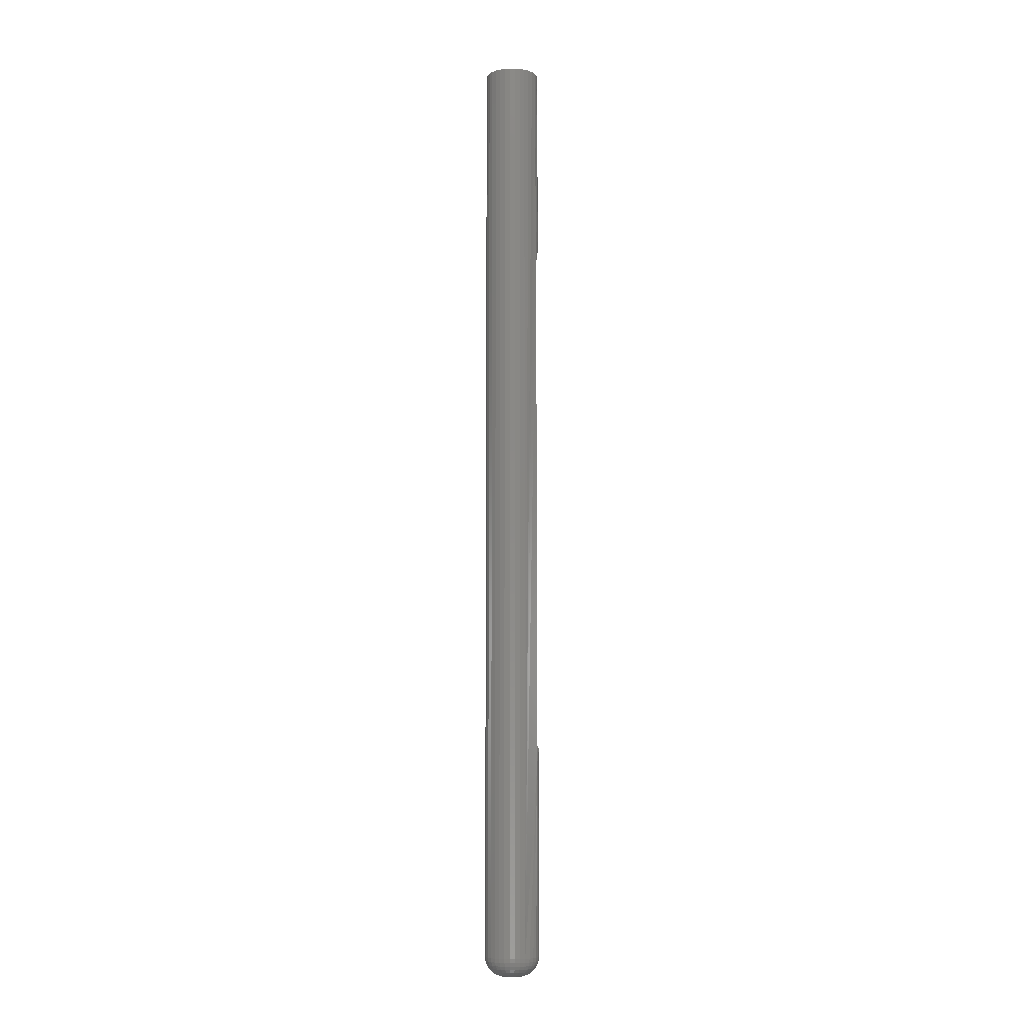
<metadata>
{"format":"stl","ext":"stl","renderer":"f3d","projection":"perspective","resolution":1024,"background":"white","views":[{"elev":-7.5,"azim":61.3,"up":"+Y"}]}
</metadata>
<code>
# stl→obj: 371 verts, 738 faces
v -0.01203 -0.1656 -0.01425
v 0.02076 -0.1658 -0.01422
v -0.01218 -0.1688 -0.01406
v 0.004359 -0.1688 -0.01406
v 0.0209 -0.1688 -0.01406
v -0.00943 -0.1567 -0.01677
v 0.01849 -0.1573 -0.01648
v -0.01069 -0.1594 -0.01565
v 0.01679 -0.1547 -0.0178
v 0.01771 -0.156 -0.01712
v 0.01575 -0.1536 -0.01848
v -0.007708 -0.1543 -0.01805
v 0.01457 -0.1526 -0.01916
v -0.005967 -0.1527 -0.0191
v 0.01231 -0.1512 -0.0202
v -0.003935 -0.1514 -0.02006
v 0.009759 -0.1502 -0.02103
v -0.001859 -0.1505 -0.0208
v 0.0003741 -0.1499 -0.02134
v 0.002664 -0.1495 -0.02164
v 0.004996 -0.1495 -0.0217
v 0.007419 -0.1497 -0.02149
v 0.01961 -0.16 -0.01545
v 0.02035 -0.1629 -0.01468
v -0.01154 -0.1624 -0.01478
v 0.02026 -0.5796 -0.01478
v 0.02074 -0.5827 -0.01425
v 0.004359 -0.5859 -0.01406
v 0.0209 -0.5859 -0.01406
v -0.01218 -0.5859 -0.01406
v -0.01205 -0.583 -0.01422
v -0.01089 -0.5772 -0.01545
v 0.01815 -0.5739 -0.01677
v -0.009777 -0.5745 -0.01648
v -0.008992 -0.5732 -0.01712
v 0.01643 -0.5715 -0.01805
v -0.008077 -0.5719 -0.0178
v -0.007031 -0.5708 -0.01848
v 0.01468 -0.5699 -0.0191
v -0.005855 -0.5698 -0.01916
v 0.01265 -0.5686 -0.02006
v -0.003592 -0.5684 -0.0202
v 0.01058 -0.5677 -0.0208
v 0.008343 -0.5671 -0.02134
v 0.006053 -0.5667 -0.02164
v -0.001042 -0.5674 -0.02103
v 0.003721 -0.5667 -0.0217
v 0.001298 -0.5669 -0.02149
v -0.01164 -0.5801 -0.01468
v 0.01941 -0.5766 -0.01565
v -0.01735 -1.356e-18 6.647e-18
v -0.01369 -0.3677 -0.01206
v -0.01735 -0.7344 6.647e-18
v -0.01693 -1.33e-18 -0.004236
v -0.01099 -0.7344 -0.01535
v 0.01642 7.533e-19 -0.01805
v 0.01267 5.189e-19 -0.02006
v 0.008594 2.645e-19 -0.02129
v 0.004359 -3.073e-33 -0.02171
v 0.000123 -2.645e-19 -0.02129
v -0.00395 -5.189e-19 -0.02006
v -0.007703 -7.533e-19 -0.01805
v -0.01099 -9.587e-19 -0.01535
v -0.0157 -1.253e-18 -0.008308
v 0.01971 -0.7344 -0.01535
v 0.01642 -0.7344 -0.01805
v 0.01267 -0.7344 -0.02006
v 0.008594 -0.7344 -0.02129
v 0.004359 -0.7344 -0.02171
v 0.000123 -0.7344 -0.02129
v -0.00395 -0.7344 -0.02006
v -0.01369 -0.7344 -0.01206
v -0.0157 -0.7344 -0.008308
v -0.01693 -0.7344 -0.004236
v 0.02607 -0.7344 -1.462e-17
v 0.02241 1.127e-18 -0.01206
v 0.02442 1.253e-18 -0.008308
v 0.02565 1.33e-18 -0.004236
v 0.02607 1.356e-18 -9.306e-18
v 0.02565 -0.7344 -0.004236
v 0.02442 -0.7344 -0.008308
v 0.02241 -0.7344 -0.01206
v 0.01971 9.587e-19 -0.01535
v -0.01369 -1.127e-18 -0.01206
v -0.007703 -0.7344 -0.01805
v 5.544e-05 -0.75 0.004303
v 0.004359 -0.75 0.006086
v 0.003171 -0.75 0.005969
v 0.00203 -0.75 0.005622
v 0.0009776 -0.75 0.00506
v 0.006687 -0.75 0.005622
v 0.005546 -0.75 0.005969
v -0.0007014 -0.75 0.003381
v -0.001264 -0.75 0.002329
v 0.007739 -0.75 0.00506
v 0.008662 -0.75 0.004303
v 0.009418 -0.75 0.003381
v 0.009981 -0.75 0.002329
v -0.00161 -0.75 0.001187
v 0.01033 -0.75 0.001187
v -0.001727 -0.75 -4.2e-18
v -0.00161 -0.75 -0.001187
v -0.001264 -0.75 -0.002329
v 0.01033 -0.75 -0.001187
v 0.009981 -0.75 -0.002329
v -0.0007014 -0.75 -0.003381
v 5.544e-05 -0.75 -0.004303
v 0.009418 -0.75 -0.003381
v 0.0009776 -0.75 -0.00506
v 0.00203 -0.75 -0.005622
v 0.003171 -0.75 -0.005969
v 0.008662 -0.75 -0.004303
v 0.004359 -0.75 -0.006086
v 0.005546 -0.75 -0.005969
v 0.007739 -0.75 -0.00506
v 0.006687 -0.75 -0.005622
v 0.01044 -0.75 -4.479e-18
v -0.01693 -1.33e-18 0.004236
v -0.01693 -0.7344 0.004236
v -0.0157 -1.253e-18 0.008308
v -0.0157 -0.7344 0.008308
v -0.01369 -1.127e-18 0.01206
v -0.01369 -0.7344 0.01206
v -0.01099 -9.587e-19 0.01535
v -0.01099 -0.7344 0.01535
v -0.007703 -7.533e-19 0.01805
v -0.007703 -0.7344 0.01805
v -0.00395 -5.189e-19 0.02006
v -0.00395 -0.7344 0.02006
v 0.000123 -2.645e-19 0.02129
v 0.000123 -0.7344 0.02129
v 0.004359 4.981e-34 0.02171
v 0.004359 -0.7344 0.02171
v 0.008594 2.645e-19 0.02129
v 0.008594 -0.7344 0.02129
v 0.01267 5.189e-19 0.02006
v 0.01267 -0.7344 0.02006
v 0.01642 7.533e-19 0.01805
v 0.01642 -0.7344 0.01805
v 0.01971 9.587e-19 0.01535
v 0.01971 -0.7344 0.01535
v 0.02241 1.127e-18 0.01206
v 0.02241 -0.7344 0.01206
v 0.02442 1.253e-18 0.008308
v 0.02442 -0.7344 0.008308
v 0.02565 1.33e-18 0.004236
v 0.02565 -0.7344 0.004236
v -0.004775 -0.7497 -8.674e-19
v -0.0046 -0.7497 0.001782
v -0.007706 -0.7488 8.674e-19
v -0.007475 -0.7488 0.002354
v -0.01041 -0.7474 2.602e-18
v -0.01012 -0.7474 0.002881
v -0.01278 -0.7454 3.469e-18
v -0.01245 -0.7454 0.003343
v -0.01472 -0.7431 5.204e-18
v -0.01435 -0.7431 0.003722
v -0.01616 -0.7404 6.939e-18
v -0.01577 -0.7404 0.004003
v -0.01705 -0.7374 5.204e-18
v -0.01664 -0.7374 0.004177
v 0.01332 -0.7497 0.001782
v 0.01349 -0.7497 -1.128e-17
v 0.01619 -0.7488 0.002354
v 0.01642 -0.7488 -1.561e-17
v 0.01884 -0.7474 0.002881
v 0.01912 -0.7474 -1.561e-17
v 0.02116 -0.7454 0.003343
v 0.02149 -0.7454 -1.821e-17
v 0.02307 -0.7431 0.003722
v 0.02344 -0.7431 -1.735e-17
v 0.02449 -0.7404 0.004003
v 0.02488 -0.7404 -1.908e-17
v 0.02536 -0.7374 0.004177
v 0.02577 -0.7374 -1.908e-17
v 0.0128 -0.7497 0.003495
v 0.01551 -0.7488 0.004617
v 0.018 -0.7474 0.005651
v 0.02019 -0.7454 0.006557
v 0.02198 -0.7431 0.007301
v 0.02332 -0.7404 0.007853
v 0.02414 -0.7374 0.008193
v 0.01195 -0.7497 0.005074
v 0.01439 -0.7488 0.006703
v 0.01664 -0.7474 0.008204
v 0.01861 -0.7454 0.009519
v 0.02022 -0.7431 0.0106
v 0.02142 -0.7404 0.0114
v 0.02216 -0.7374 0.01189
v 0.01082 -0.7497 0.006459
v 0.01289 -0.7488 0.008531
v 0.0148 -0.7474 0.01044
v 0.01647 -0.7454 0.01212
v 0.01785 -0.7431 0.01349
v 0.01887 -0.7404 0.01451
v 0.0195 -0.7374 0.01514
v 0.009433 -0.7497 0.007594
v 0.01106 -0.7488 0.01003
v 0.01256 -0.7474 0.01228
v 0.01388 -0.7454 0.01425
v 0.01496 -0.7431 0.01586
v 0.01576 -0.7404 0.01706
v 0.01625 -0.7374 0.0178
v 0.007854 -0.7497 0.008439
v 0.008976 -0.7488 0.01115
v 0.01001 -0.7474 0.01364
v 0.01092 -0.7454 0.01583
v 0.01166 -0.7431 0.01763
v 0.01221 -0.7404 0.01896
v 0.01255 -0.7374 0.01978
v 0.00614 -0.7497 0.008958
v 0.006712 -0.7488 0.01183
v 0.007239 -0.7474 0.01448
v 0.007701 -0.7454 0.0168
v 0.00808 -0.7431 0.01871
v 0.008362 -0.7404 0.02013
v 0.008535 -0.7374 0.021
v 0.004359 -0.7497 0.009134
v 0.004359 -0.7488 0.01206
v 0.004359 -0.7474 0.01477
v 0.004359 -0.7454 0.01713
v 0.004359 -0.7431 0.01908
v 0.004359 -0.7404 0.02052
v 0.004359 -0.7374 0.02141
v 0.002577 -0.7497 0.008958
v 0.002005 -0.7488 0.01183
v 0.001478 -0.7474 0.01448
v 0.001016 -0.7454 0.0168
v 0.0006368 -0.7431 0.01871
v 0.0003551 -0.7404 0.02013
v 0.0001816 -0.7374 0.021
v 0.0008632 -0.7497 0.008439
v -0.0002585 -0.7488 0.01115
v -0.001292 -0.7474 0.01364
v -0.002198 -0.7454 0.01583
v -0.002942 -0.7431 0.01763
v -0.003495 -0.7404 0.01896
v -0.003835 -0.7374 0.01978
v -0.0007159 -0.7497 0.007594
v -0.002344 -0.7488 0.01003
v -0.003845 -0.7474 0.01228
v -0.005161 -0.7454 0.01425
v -0.00624 -0.7431 0.01586
v -0.007042 -0.7404 0.01706
v -0.007536 -0.7374 0.0178
v -0.0021 -0.7497 0.006459
v -0.004173 -0.7488 0.008531
v -0.006083 -0.7474 0.01044
v -0.007757 -0.7454 0.01212
v -0.009131 -0.7431 0.01349
v -0.01015 -0.7404 0.01451
v -0.01078 -0.7374 0.01514
v -0.003236 -0.7497 0.005074
v -0.005673 -0.7488 0.006703
v -0.007919 -0.7474 0.008204
v -0.009888 -0.7454 0.009519
v -0.0115 -0.7431 0.0106
v -0.0127 -0.7404 0.0114
v -0.01344 -0.7374 0.01189
v -0.00408 -0.7497 0.003495
v -0.006788 -0.7488 0.004617
v -0.009284 -0.7474 0.005651
v -0.01147 -0.7454 0.006557
v -0.01327 -0.7431 0.007301
v -0.0146 -0.7404 0.007853
v -0.01542 -0.7374 0.008193
v 0.01332 -0.7497 -0.001782
v 0.01619 -0.7488 -0.002354
v 0.01884 -0.7474 -0.002881
v 0.02116 -0.7454 -0.003343
v 0.02307 -0.7431 -0.003722
v 0.02449 -0.7404 -0.004003
v 0.02536 -0.7374 -0.004177
v -0.0046 -0.7497 -0.001782
v -0.007475 -0.7488 -0.002354
v -0.01012 -0.7474 -0.002881
v -0.01245 -0.7454 -0.003343
v -0.01435 -0.7431 -0.003722
v -0.01577 -0.7404 -0.004003
v -0.01664 -0.7374 -0.004177
v -0.00408 -0.7497 -0.003495
v -0.006788 -0.7488 -0.004617
v -0.009284 -0.7474 -0.005651
v -0.01147 -0.7454 -0.006557
v -0.01327 -0.7431 -0.007301
v -0.0146 -0.7404 -0.007853
v -0.01542 -0.7374 -0.008193
v -0.003236 -0.7497 -0.005074
v -0.005673 -0.7488 -0.006703
v -0.007919 -0.7474 -0.008204
v -0.009888 -0.7454 -0.009519
v -0.0115 -0.7431 -0.0106
v -0.0127 -0.7404 -0.0114
v -0.01344 -0.7374 -0.01189
v -0.0021 -0.7497 -0.006459
v -0.004173 -0.7488 -0.008531
v -0.006083 -0.7474 -0.01044
v -0.007757 -0.7454 -0.01212
v -0.009131 -0.7431 -0.01349
v -0.01015 -0.7404 -0.01451
v -0.01078 -0.7374 -0.01514
v -0.0007159 -0.7497 -0.007594
v -0.002344 -0.7488 -0.01003
v -0.003845 -0.7474 -0.01228
v -0.005161 -0.7454 -0.01425
v -0.00624 -0.7431 -0.01586
v -0.007042 -0.7404 -0.01706
v -0.007536 -0.7374 -0.0178
v 0.0008632 -0.7497 -0.008439
v -0.0002585 -0.7488 -0.01115
v -0.001292 -0.7474 -0.01364
v -0.002198 -0.7454 -0.01583
v -0.002942 -0.7431 -0.01763
v -0.003495 -0.7404 -0.01896
v -0.003835 -0.7374 -0.01978
v 0.002577 -0.7497 -0.008958
v 0.002005 -0.7488 -0.01183
v 0.001478 -0.7474 -0.01448
v 0.001016 -0.7454 -0.0168
v 0.0006368 -0.7431 -0.01871
v 0.0003551 -0.7404 -0.02013
v 0.0001816 -0.7374 -0.021
v 0.004359 -0.7497 -0.009134
v 0.004359 -0.7488 -0.01206
v 0.004359 -0.7474 -0.01477
v 0.004359 -0.7454 -0.01713
v 0.004359 -0.7431 -0.01908
v 0.004359 -0.7404 -0.02052
v 0.004359 -0.7374 -0.02141
v 0.00614 -0.7497 -0.008958
v 0.006712 -0.7488 -0.01183
v 0.007239 -0.7474 -0.01448
v 0.007701 -0.7454 -0.0168
v 0.00808 -0.7431 -0.01871
v 0.008362 -0.7404 -0.02013
v 0.008535 -0.7374 -0.021
v 0.007854 -0.7497 -0.008439
v 0.008976 -0.7488 -0.01115
v 0.01001 -0.7474 -0.01364
v 0.01092 -0.7454 -0.01583
v 0.01166 -0.7431 -0.01763
v 0.01221 -0.7404 -0.01896
v 0.01255 -0.7374 -0.01978
v 0.009433 -0.7497 -0.007594
v 0.01106 -0.7488 -0.01003
v 0.01256 -0.7474 -0.01228
v 0.01388 -0.7454 -0.01425
v 0.01496 -0.7431 -0.01586
v 0.01576 -0.7404 -0.01706
v 0.01625 -0.7374 -0.0178
v 0.01082 -0.7497 -0.006459
v 0.01289 -0.7488 -0.008531
v 0.0148 -0.7474 -0.01044
v 0.01647 -0.7454 -0.01212
v 0.01785 -0.7431 -0.01349
v 0.01887 -0.7404 -0.01451
v 0.0195 -0.7374 -0.01514
v 0.01195 -0.7497 -0.005074
v 0.01439 -0.7488 -0.006703
v 0.01664 -0.7474 -0.008204
v 0.01861 -0.7454 -0.009519
v 0.02022 -0.7431 -0.0106
v 0.02142 -0.7404 -0.0114
v 0.02216 -0.7374 -0.01189
v 0.0128 -0.7497 -0.003495
v 0.01551 -0.7488 -0.004617
v 0.018 -0.7474 -0.005651
v 0.02019 -0.7454 -0.006557
v 0.02198 -0.7431 -0.007301
v 0.02332 -0.7404 -0.007853
v 0.02414 -0.7374 -0.008193
f 1 2 3
f 2 4 3
f 4 2 5
f 6 7 8
f 9 10 7
f 9 7 6
f 11 9 6
f 12 11 6
f 13 11 12
f 14 13 12
f 15 13 14
f 16 15 14
f 16 17 15
f 18 19 20
f 18 20 21
f 18 21 22
f 18 22 17
f 18 17 16
f 7 23 8
f 8 23 24
f 8 24 25
f 25 24 2
f 25 2 1
f 26 27 28
f 29 28 27
f 5 26 4
f 3 4 26
f 3 26 28
f 3 28 30
f 30 27 31
f 30 28 27
f 29 27 28
f 32 33 34
f 35 34 33
f 33 36 35
f 35 36 37
f 36 38 37
f 38 36 39
f 38 39 40
f 39 41 40
f 40 41 42
f 42 41 43
f 43 44 42
f 42 44 45
f 42 45 46
f 45 47 46
f 46 47 48
f 31 27 49
f 49 27 26
f 49 26 32
f 32 26 50
f 32 50 33
f 51 52 53
f 51 54 52
f 55 31 49
f 9 11 13
f 56 9 13
f 56 13 15
f 56 15 57
f 57 15 17
f 57 17 58
f 17 22 58
f 58 22 21
f 58 21 59
f 59 21 20
f 59 20 60
f 60 20 19
f 60 19 18
f 60 18 61
f 61 18 16
f 61 16 14
f 61 14 62
f 62 14 12
f 62 12 6
f 62 6 63
f 63 6 8
f 52 54 64
f 50 65 66
f 33 50 66
f 33 66 36
f 39 36 66
f 66 67 39
f 39 67 41
f 41 67 68
f 43 41 68
f 43 68 44
f 44 68 69
f 45 44 69
f 46 48 70
f 70 71 46
f 46 71 42
f 40 42 71
f 34 55 32
f 49 32 55
f 52 72 73
f 52 73 74
f 53 52 74
f 30 31 55
f 30 55 72
f 30 72 52
f 30 52 3
f 75 26 5
f 75 5 76
f 75 76 77
f 75 77 78
f 75 78 79
f 26 75 80
f 26 80 81
f 26 81 82
f 26 82 65
f 26 65 50
f 76 5 2
f 76 2 24
f 76 24 23
f 76 23 83
f 83 23 7
f 83 7 10
f 83 10 9
f 83 9 56
f 84 63 8
f 84 8 25
f 84 25 1
f 84 1 3
f 84 3 52
f 84 52 64
f 85 55 34
f 85 34 35
f 85 35 37
f 85 37 38
f 85 38 40
f 85 40 71
f 70 48 69
f 69 48 47
f 69 47 45
f 86 87 88
f 86 88 89
f 86 89 90
f 87 91 92
f 87 86 91
f 91 86 93
f 93 94 91
f 94 95 91
f 94 96 95
f 94 97 96
f 97 94 98
f 94 99 98
f 98 99 100
f 101 100 99
f 102 103 104
f 104 103 105
f 103 106 105
f 105 106 107
f 105 107 108
f 108 107 109
f 108 109 110
f 110 111 108
f 111 112 108
f 112 111 113
f 112 113 114
f 112 114 115
f 114 116 115
f 117 100 101
f 117 101 102
f 117 102 104
f 51 53 118
f 118 53 119
f 118 119 120
f 120 119 121
f 120 121 122
f 122 121 123
f 122 123 124
f 124 123 125
f 124 125 126
f 126 125 127
f 126 127 128
f 128 127 129
f 128 129 130
f 130 129 131
f 130 131 132
f 132 131 133
f 132 133 134
f 134 133 135
f 134 135 136
f 136 135 137
f 136 137 138
f 138 137 139
f 138 139 140
f 140 139 141
f 140 141 142
f 142 141 143
f 142 143 144
f 144 143 145
f 144 145 146
f 146 145 147
f 146 147 79
f 79 147 75
f 101 99 148
f 148 99 149
f 148 149 150
f 150 149 151
f 150 151 152
f 152 151 153
f 152 153 154
f 154 153 155
f 154 155 156
f 156 155 157
f 156 157 158
f 158 157 159
f 158 159 160
f 160 159 161
f 160 161 53
f 53 161 119
f 100 117 162
f 162 117 163
f 162 163 164
f 164 163 165
f 164 165 166
f 166 165 167
f 166 167 168
f 168 167 169
f 168 169 170
f 170 169 171
f 170 171 172
f 172 171 173
f 172 173 174
f 174 173 175
f 174 175 147
f 147 175 75
f 98 100 176
f 176 100 162
f 176 162 177
f 177 162 164
f 177 164 178
f 178 164 166
f 178 166 179
f 179 166 168
f 179 168 180
f 180 168 170
f 180 170 181
f 181 170 172
f 181 172 182
f 182 172 174
f 182 174 145
f 145 174 147
f 97 98 183
f 183 98 176
f 183 176 184
f 184 176 177
f 184 177 185
f 185 177 178
f 185 178 186
f 186 178 179
f 186 179 187
f 187 179 180
f 187 180 188
f 188 180 181
f 188 181 189
f 189 181 182
f 189 182 143
f 143 182 145
f 96 97 190
f 190 97 183
f 190 183 191
f 191 183 184
f 191 184 192
f 192 184 185
f 192 185 193
f 193 185 186
f 193 186 194
f 194 186 187
f 194 187 195
f 195 187 188
f 195 188 196
f 196 188 189
f 196 189 141
f 141 189 143
f 95 96 197
f 197 96 190
f 197 190 198
f 198 190 191
f 198 191 199
f 199 191 192
f 199 192 200
f 200 192 193
f 200 193 201
f 201 193 194
f 201 194 202
f 202 194 195
f 202 195 203
f 203 195 196
f 203 196 139
f 139 196 141
f 91 95 204
f 204 95 197
f 204 197 205
f 205 197 198
f 205 198 206
f 206 198 199
f 206 199 207
f 207 199 200
f 207 200 208
f 208 200 201
f 208 201 209
f 209 201 202
f 209 202 210
f 210 202 203
f 210 203 137
f 137 203 139
f 92 91 211
f 211 91 204
f 211 204 212
f 212 204 205
f 212 205 213
f 213 205 206
f 213 206 214
f 214 206 207
f 214 207 215
f 215 207 208
f 215 208 216
f 216 208 209
f 216 209 217
f 217 209 210
f 217 210 135
f 135 210 137
f 87 92 218
f 218 92 211
f 218 211 219
f 219 211 212
f 219 212 220
f 220 212 213
f 220 213 221
f 221 213 214
f 221 214 222
f 222 214 215
f 222 215 223
f 223 215 216
f 223 216 224
f 224 216 217
f 224 217 133
f 133 217 135
f 88 87 225
f 225 87 218
f 225 218 226
f 226 218 219
f 226 219 227
f 227 219 220
f 227 220 228
f 228 220 221
f 228 221 229
f 229 221 222
f 229 222 230
f 230 222 223
f 230 223 231
f 231 223 224
f 231 224 131
f 131 224 133
f 89 88 232
f 232 88 225
f 232 225 233
f 233 225 226
f 233 226 234
f 234 226 227
f 234 227 235
f 235 227 228
f 235 228 236
f 236 228 229
f 236 229 237
f 237 229 230
f 237 230 238
f 238 230 231
f 238 231 129
f 129 231 131
f 90 89 239
f 239 89 232
f 239 232 240
f 240 232 233
f 240 233 241
f 241 233 234
f 241 234 242
f 242 234 235
f 242 235 243
f 243 235 236
f 243 236 244
f 244 236 237
f 244 237 245
f 245 237 238
f 245 238 127
f 127 238 129
f 86 90 246
f 246 90 239
f 246 239 247
f 247 239 240
f 247 240 248
f 248 240 241
f 248 241 249
f 249 241 242
f 249 242 250
f 250 242 243
f 250 243 251
f 251 243 244
f 251 244 252
f 252 244 245
f 252 245 125
f 125 245 127
f 93 86 253
f 253 86 246
f 253 246 254
f 254 246 247
f 254 247 255
f 255 247 248
f 255 248 256
f 256 248 249
f 256 249 257
f 257 249 250
f 257 250 258
f 258 250 251
f 258 251 259
f 259 251 252
f 259 252 123
f 123 252 125
f 94 93 260
f 260 93 253
f 260 253 261
f 261 253 254
f 261 254 262
f 262 254 255
f 262 255 263
f 263 255 256
f 263 256 264
f 264 256 257
f 264 257 265
f 265 257 258
f 265 258 266
f 266 258 259
f 266 259 121
f 121 259 123
f 99 94 149
f 149 94 260
f 149 260 151
f 151 260 261
f 151 261 153
f 153 261 262
f 153 262 155
f 155 262 263
f 155 263 157
f 157 263 264
f 157 264 159
f 159 264 265
f 159 265 161
f 161 265 266
f 161 266 119
f 119 266 121
f 117 104 163
f 163 104 267
f 163 267 165
f 165 267 268
f 165 268 167
f 167 268 269
f 167 269 169
f 169 269 270
f 169 270 171
f 171 270 271
f 171 271 173
f 173 271 272
f 173 272 175
f 175 272 273
f 175 273 75
f 75 273 80
f 102 101 274
f 274 101 148
f 274 148 275
f 275 148 150
f 275 150 276
f 276 150 152
f 276 152 277
f 277 152 154
f 277 154 278
f 278 154 156
f 278 156 279
f 279 156 158
f 279 158 280
f 280 158 160
f 280 160 74
f 74 160 53
f 103 102 281
f 281 102 274
f 281 274 282
f 282 274 275
f 282 275 283
f 283 275 276
f 283 276 284
f 284 276 277
f 284 277 285
f 285 277 278
f 285 278 286
f 286 278 279
f 286 279 287
f 287 279 280
f 287 280 73
f 73 280 74
f 106 103 288
f 288 103 281
f 288 281 289
f 289 281 282
f 289 282 290
f 290 282 283
f 290 283 291
f 291 283 284
f 291 284 292
f 292 284 285
f 292 285 293
f 293 285 286
f 293 286 294
f 294 286 287
f 294 287 72
f 72 287 73
f 107 106 295
f 295 106 288
f 295 288 296
f 296 288 289
f 296 289 297
f 297 289 290
f 297 290 298
f 298 290 291
f 298 291 299
f 299 291 292
f 299 292 300
f 300 292 293
f 300 293 301
f 301 293 294
f 301 294 55
f 55 294 72
f 109 107 302
f 302 107 295
f 302 295 303
f 303 295 296
f 303 296 304
f 304 296 297
f 304 297 305
f 305 297 298
f 305 298 306
f 306 298 299
f 306 299 307
f 307 299 300
f 307 300 308
f 308 300 301
f 308 301 85
f 85 301 55
f 110 109 309
f 309 109 302
f 309 302 310
f 310 302 303
f 310 303 311
f 311 303 304
f 311 304 312
f 312 304 305
f 312 305 313
f 313 305 306
f 313 306 314
f 314 306 307
f 314 307 315
f 315 307 308
f 315 308 71
f 71 308 85
f 111 110 316
f 316 110 309
f 316 309 317
f 317 309 310
f 317 310 318
f 318 310 311
f 318 311 319
f 319 311 312
f 319 312 320
f 320 312 313
f 320 313 321
f 321 313 314
f 321 314 322
f 322 314 315
f 322 315 70
f 70 315 71
f 113 111 323
f 323 111 316
f 323 316 324
f 324 316 317
f 324 317 325
f 325 317 318
f 325 318 326
f 326 318 319
f 326 319 327
f 327 319 320
f 327 320 328
f 328 320 321
f 328 321 329
f 329 321 322
f 329 322 69
f 69 322 70
f 114 113 330
f 330 113 323
f 330 323 331
f 331 323 324
f 331 324 332
f 332 324 325
f 332 325 333
f 333 325 326
f 333 326 334
f 334 326 327
f 334 327 335
f 335 327 328
f 335 328 336
f 336 328 329
f 336 329 68
f 68 329 69
f 116 114 337
f 337 114 330
f 337 330 338
f 338 330 331
f 338 331 339
f 339 331 332
f 339 332 340
f 340 332 333
f 340 333 341
f 341 333 334
f 341 334 342
f 342 334 335
f 342 335 343
f 343 335 336
f 343 336 67
f 67 336 68
f 115 116 344
f 344 116 337
f 344 337 345
f 345 337 338
f 345 338 346
f 346 338 339
f 346 339 347
f 347 339 340
f 347 340 348
f 348 340 341
f 348 341 349
f 349 341 342
f 349 342 350
f 350 342 343
f 350 343 66
f 66 343 67
f 112 115 351
f 351 115 344
f 351 344 352
f 352 344 345
f 352 345 353
f 353 345 346
f 353 346 354
f 354 346 347
f 354 347 355
f 355 347 348
f 355 348 356
f 356 348 349
f 356 349 357
f 357 349 350
f 357 350 65
f 65 350 66
f 108 112 358
f 358 112 351
f 358 351 359
f 359 351 352
f 359 352 360
f 360 352 353
f 360 353 361
f 361 353 354
f 361 354 362
f 362 354 355
f 362 355 363
f 363 355 356
f 363 356 364
f 364 356 357
f 364 357 82
f 82 357 65
f 105 108 365
f 365 108 358
f 365 358 366
f 366 358 359
f 366 359 367
f 367 359 360
f 367 360 368
f 368 360 361
f 368 361 369
f 369 361 362
f 369 362 370
f 370 362 363
f 370 363 371
f 371 363 364
f 371 364 81
f 81 364 82
f 104 105 267
f 267 105 365
f 267 365 268
f 268 365 366
f 268 366 269
f 269 366 367
f 269 367 270
f 270 367 368
f 270 368 271
f 271 368 369
f 271 369 272
f 272 369 370
f 272 370 273
f 273 370 371
f 273 371 80
f 80 371 81
f 128 130 132
f 128 132 134
f 136 128 134
f 126 128 136
f 138 126 136
f 124 126 138
f 140 124 138
f 122 124 140
f 142 122 140
f 120 122 142
f 144 120 142
f 118 120 144
f 146 118 144
f 77 64 78
f 84 64 77
f 76 84 77
f 63 84 76
f 83 63 76
f 62 63 83
f 56 62 83
f 61 62 56
f 57 61 56
f 60 61 57
f 59 60 57
f 58 59 57
f 64 54 78
f 78 54 51
f 78 51 79
f 79 51 118
f 79 118 146

</code>
